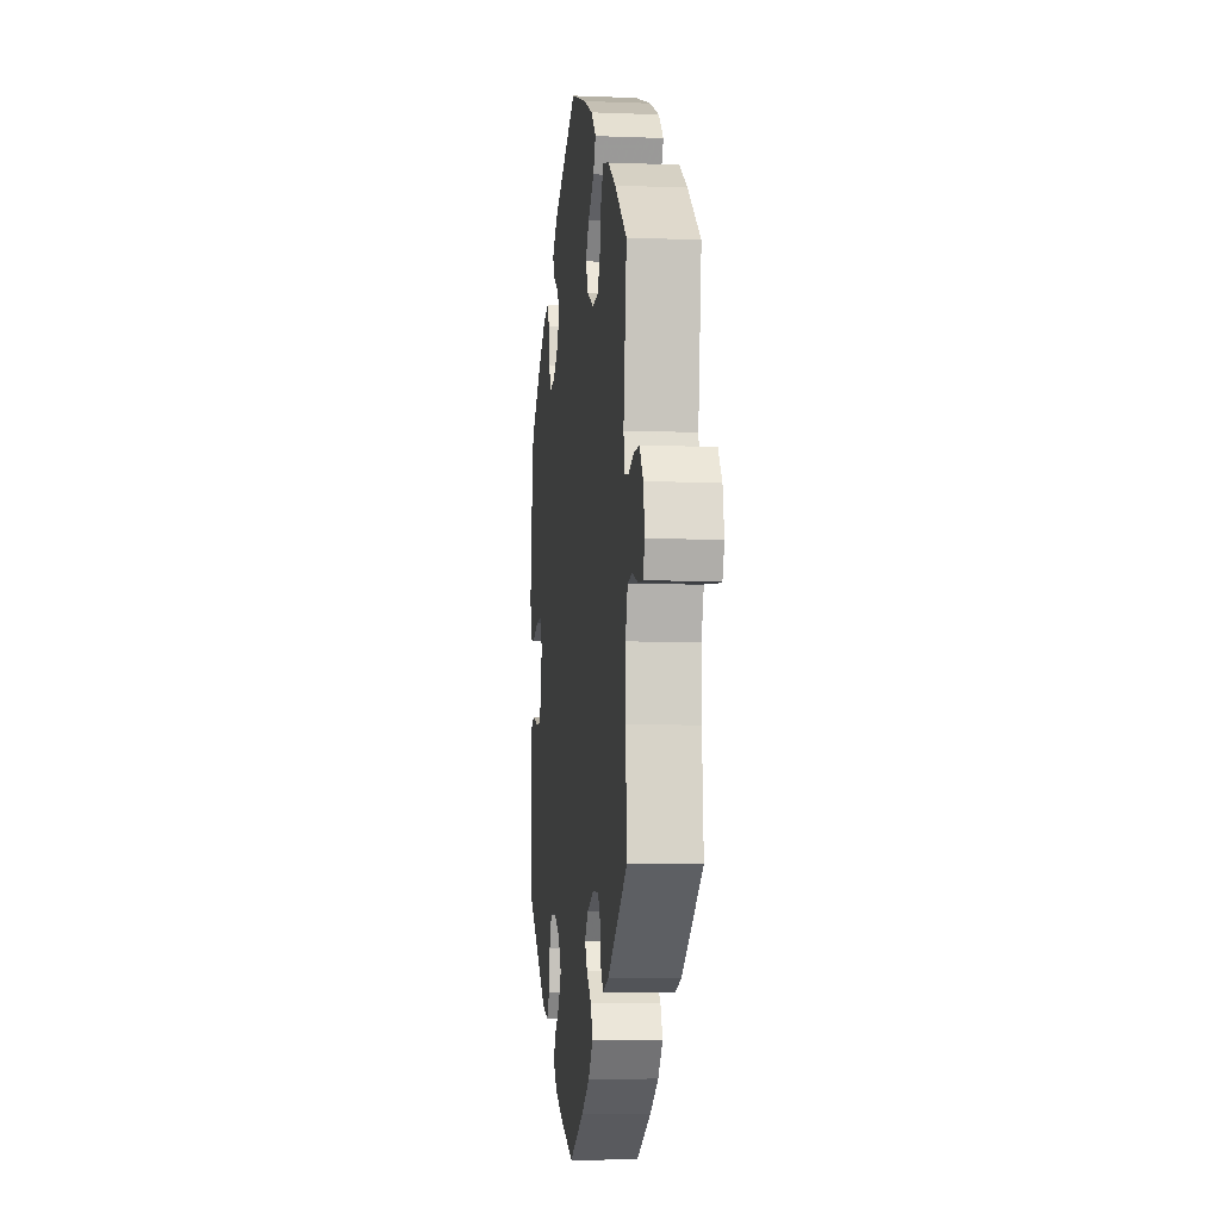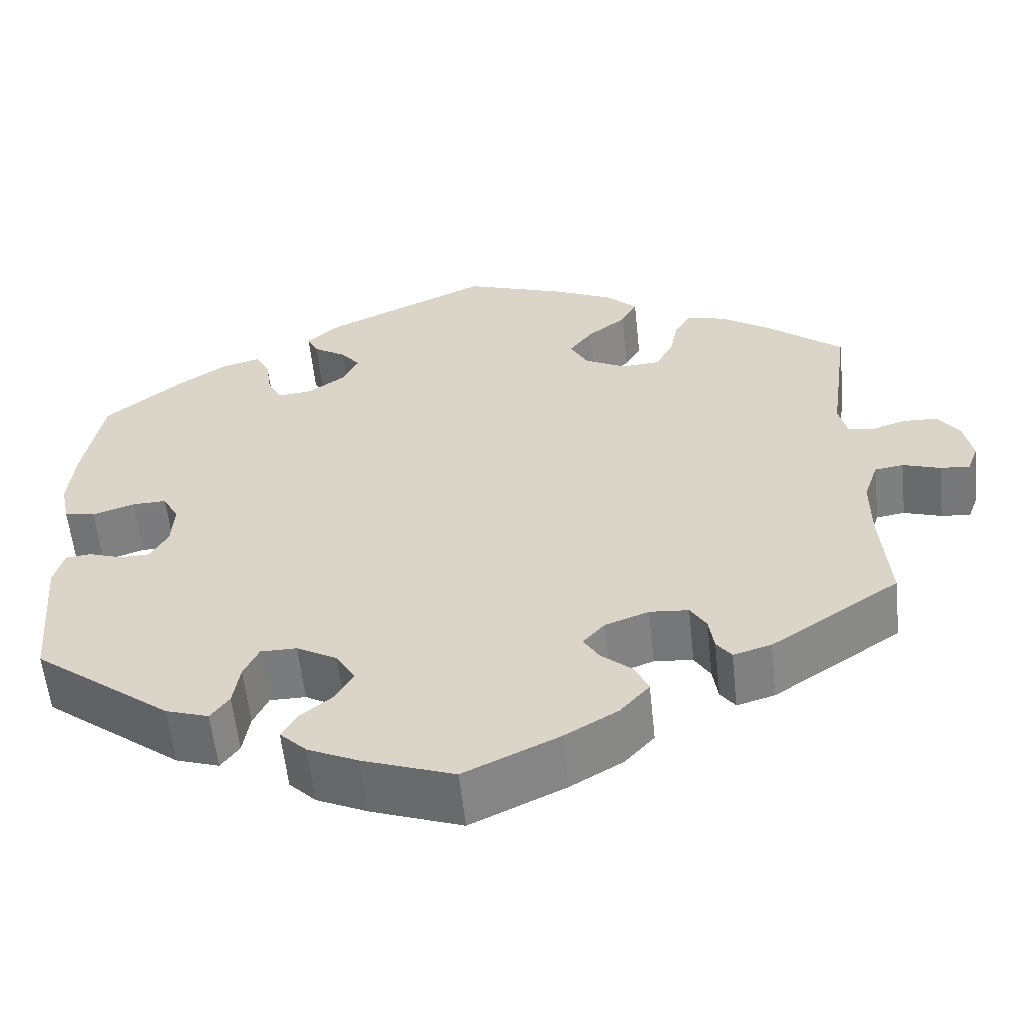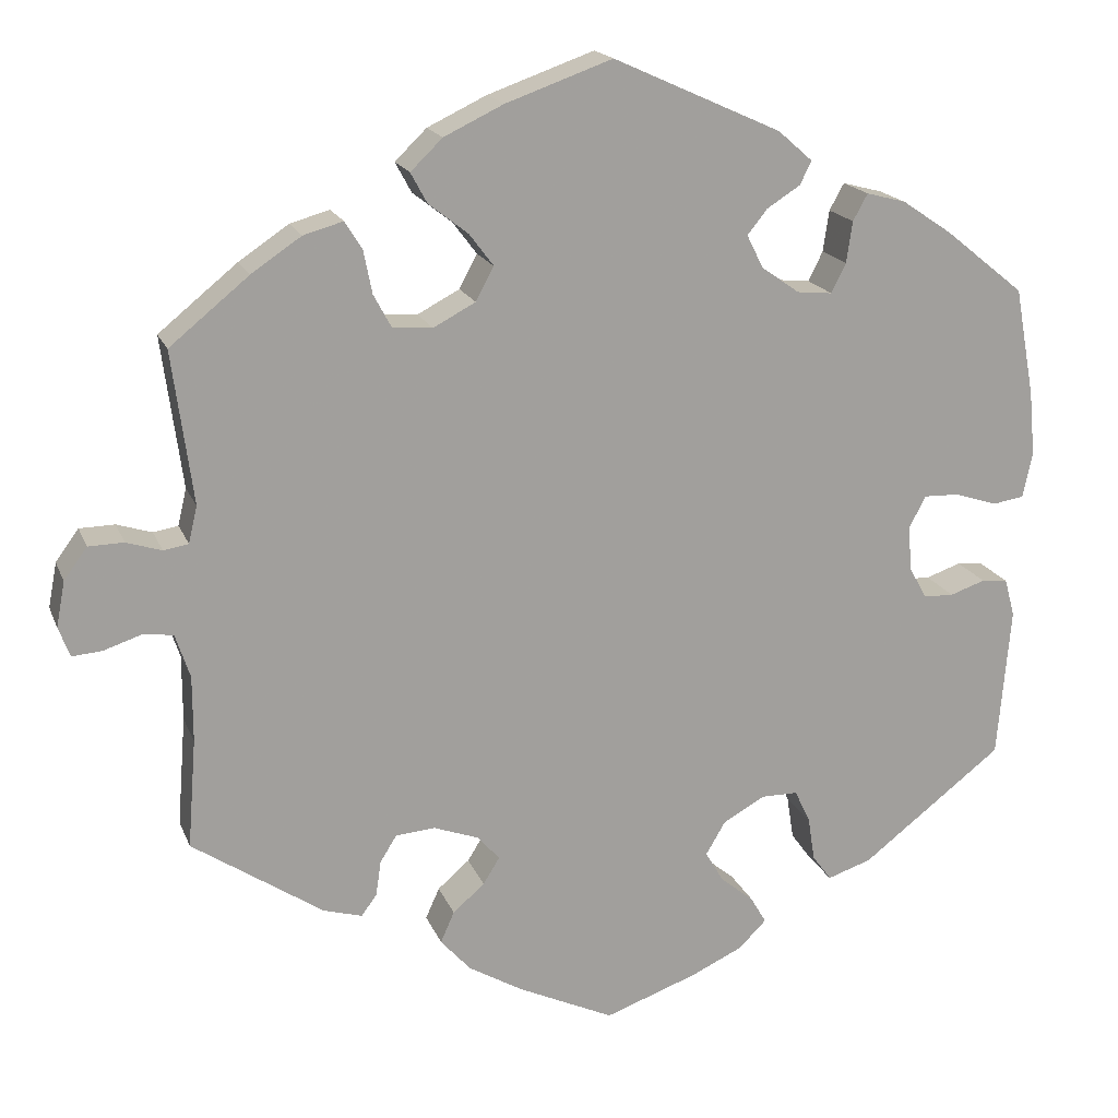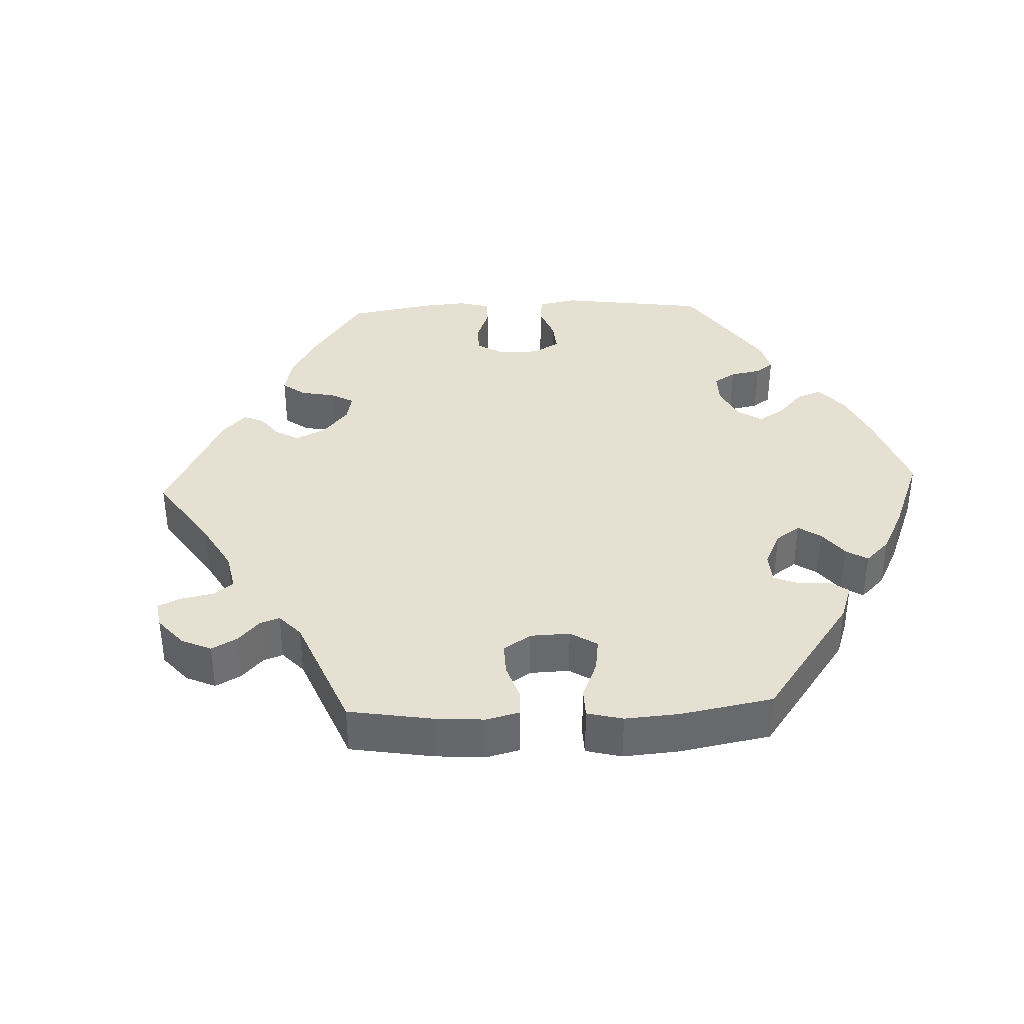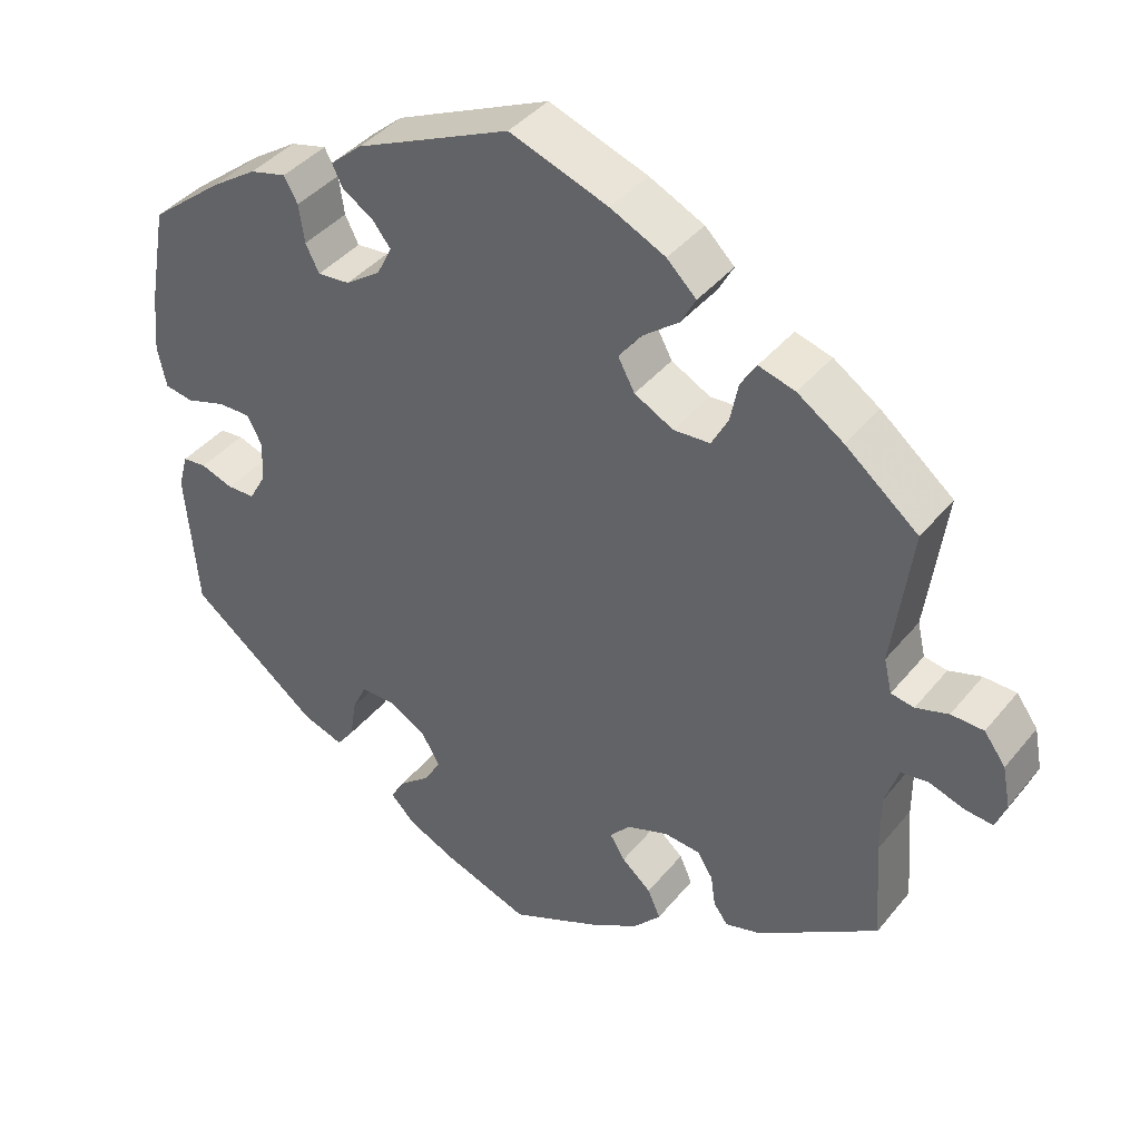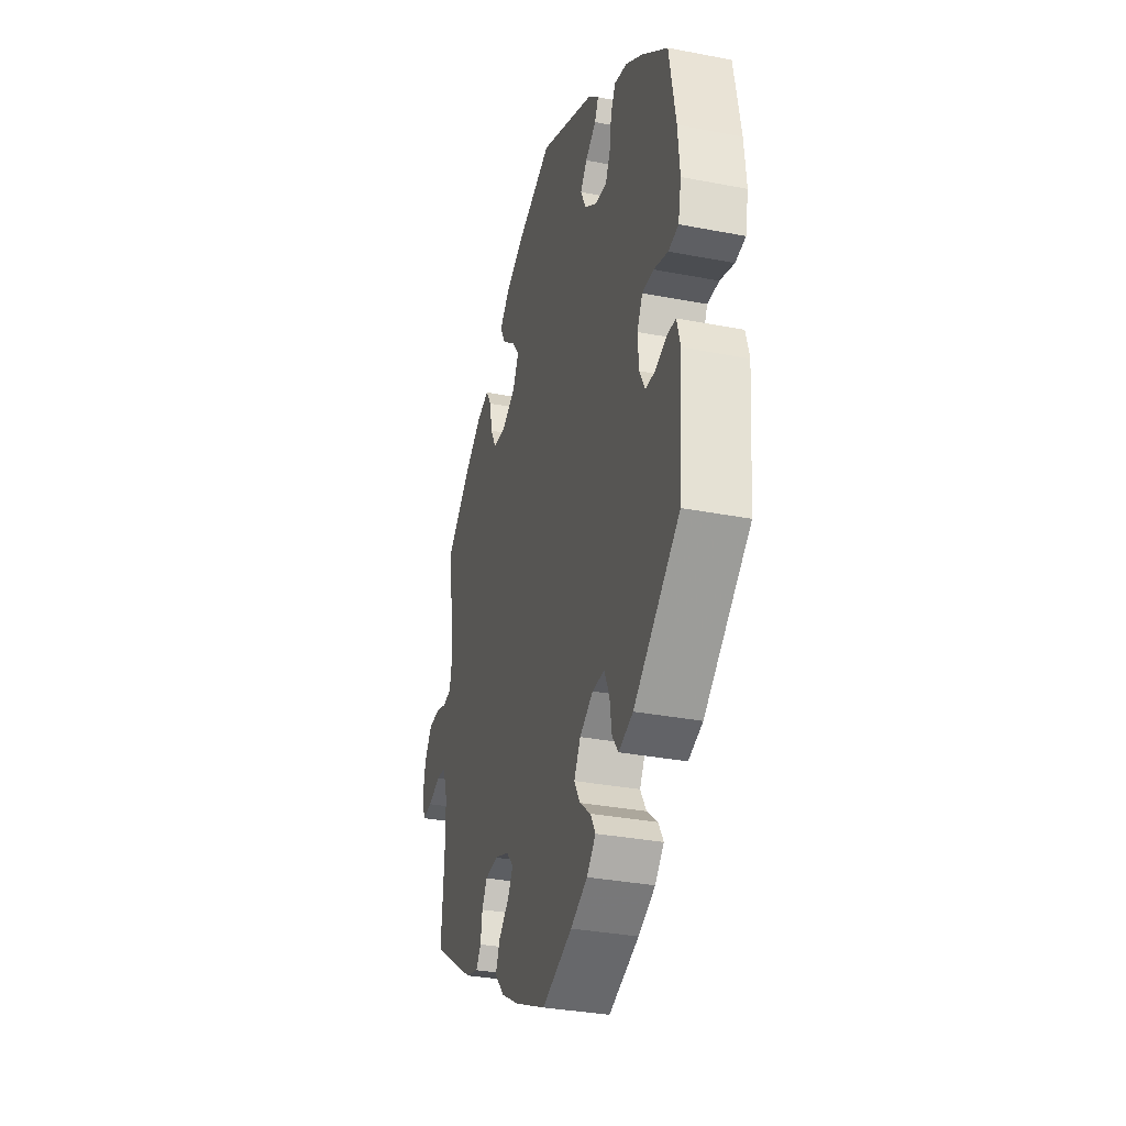
<metadata>
{"format":"obj","ext":"obj","renderer":"f3d","projection":"perspective","resolution":1024,"background":"white","views":[{"elev":-7.4,"azim":-96.4,"up":"+Z"},{"elev":-58.3,"azim":-173.9,"up":"+Z"},{"elev":17.8,"azim":-17.0,"up":"+Z"},{"elev":37.6,"azim":-32.5,"up":"+Y"},{"elev":40.5,"azim":-144.8,"up":"+Z"},{"elev":-32.8,"azim":75.0,"up":"+Z"}]}
</metadata>
<code>
v -0.491 0.07 -0.162
v -0.491 0.07 -0.086
v -0.508 0.07 -0.035
v -0.542 0.07 -0.03
v -0.587 0.07 -0.045
v -0.622 0.07 -0.048
v -0.635 0.07 -0.013
v -0.625 0.07 0.039
v -0.598 0.07 0.076
v -0.557 0.07 0.077
v -0.516 0.07 0.064
v -0.487 0.07 0.069
v -0.477 0.07 0.112
v -0.501 0.07 0.289
v -0.409 0.07 0.364
v -0.351 0.07 0.403
v -0.305 0.07 0.416
v -0.285 0.07 0.384
v -0.275 0.07 0.334
v -0.254 0.07 0.295
v -0.208 0.07 0.292
v -0.159 0.07 0.318
v -0.138 0.07 0.357
v -0.166 0.07 0.394
v -0.212 0.07 0.43
v -0.231 0.07 0.465
v -0.194 0.07 0.501
v -0.125 0.07 0.534
v -0.001 0.07 0.578
v 0.194 0.07 0.49
v 0.234 0.07 0.455
v 0.221 0.07 0.428
v 0.182 0.07 0.403
v 0.159 0.07 0.374
v 0.178 0.07 0.336
v 0.222 0.07 0.305
v 0.263 0.07 0.301
v 0.28 0.07 0.335
v 0.287 0.07 0.383
v 0.304 0.07 0.414
v 0.35 0.07 0.402
v 0.408 0.07 0.363
v 0.5 0.07 0.289
v 0.523 0.07 0.163
v 0.53 0.07 0.088
v 0.519 0.07 0.036
v 0.483 0.07 0.03
v 0.433 0.07 0.046
v 0.392 0.07 0.047
v 0.373 0.07 0.011
v 0.376 0.07 -0.041
v 0.397 0.07 -0.079
v 0.432 0.07 -0.08
v 0.473 0.07 -0.066
v 0.503 0.07 -0.069
v 0.515 0.07 -0.113
v 0.5 0.07 -0.289
v 0.336 0.07 -0.416
v 0.285 0.07 -0.433
v 0.263 0.07 -0.403
v 0.255 0.07 -0.352
v 0.237 0.07 -0.314
v 0.194 0.07 -0.314
v 0.146 0.07 -0.341
v 0.123 0.07 -0.38
v 0.144 0.07 -0.416
v 0.183 0.07 -0.448
v 0.201 0.07 -0.479
v 0.169 0.07 -0.511
v 0.109 0.07 -0.539
v 0.001 0.07 -0.578
v -0.111 0.07 -0.526
v -0.174 0.07 -0.489
v -0.209 0.07 -0.45
v -0.193 0.07 -0.414
v -0.156 0.07 -0.382
v -0.137 0.07 -0.351
v -0.163 0.07 -0.322
v -0.215 0.07 -0.303
v -0.261 0.07 -0.307
v -0.28 0.07 -0.338
v -0.286 0.07 -0.379
v -0.304 0.07 -0.403
v -0.349 0.07 -0.39
v -0.501 0.07 -0.289
v -0.491 0 -0.162
v -0.491 0 -0.086
v -0.508 0 -0.035
v -0.542 0 -0.03
v -0.587 0 -0.045
v -0.622 0 -0.048
v -0.635 0 -0.013
v -0.625 0 0.039
v -0.598 0 0.076
v -0.557 0 0.077
v -0.516 0 0.064
v -0.487 0 0.069
v -0.477 0 0.112
v -0.501 0 0.289
v -0.409 0 0.364
v -0.351 0 0.403
v -0.305 0 0.416
v -0.285 0 0.384
v -0.275 0 0.334
v -0.254 0 0.295
v -0.208 0 0.292
v -0.159 0 0.318
v -0.138 0 0.357
v -0.166 0 0.394
v -0.212 0 0.43
v -0.231 0 0.465
v -0.194 0 0.501
v -0.125 0 0.534
v -0.001 0 0.578
v 0.194 0 0.49
v 0.234 0 0.455
v 0.221 0 0.428
v 0.182 0 0.403
v 0.159 0 0.374
v 0.178 0 0.336
v 0.222 0 0.305
v 0.263 0 0.301
v 0.28 0 0.335
v 0.287 0 0.383
v 0.304 0 0.414
v 0.35 0 0.402
v 0.408 0 0.363
v 0.5 0 0.289
v 0.523 0 0.163
v 0.53 0 0.088
v 0.519 0 0.036
v 0.483 0 0.03
v 0.433 0 0.046
v 0.392 0 0.047
v 0.373 0 0.011
v 0.376 0 -0.041
v 0.397 0 -0.079
v 0.432 0 -0.08
v 0.473 0 -0.066
v 0.503 0 -0.069
v 0.515 0 -0.113
v 0.5 0 -0.289
v 0.336 0 -0.416
v 0.285 0 -0.433
v 0.263 0 -0.403
v 0.255 0 -0.352
v 0.237 0 -0.314
v 0.194 0 -0.314
v 0.146 0 -0.341
v 0.123 0 -0.38
v 0.144 0 -0.416
v 0.183 0 -0.448
v 0.201 0 -0.479
v 0.169 0 -0.511
v 0.109 0 -0.539
v 0.001 0 -0.578
v -0.111 0 -0.526
v -0.174 0 -0.489
v -0.209 0 -0.45
v -0.193 0 -0.414
v -0.156 0 -0.382
v -0.137 0 -0.351
v -0.163 0 -0.322
v -0.215 0 -0.303
v -0.261 0 -0.307
v -0.28 0 -0.338
v -0.286 0 -0.379
v -0.304 0 -0.403
v -0.349 0 -0.39
v -0.501 0 -0.289
f 84 85 1
f 81 82 83 84
f 80 81 84 1
f 79 80 1 2
f 78 79 2 3
f 73 74 75 76
f 73 76 77
f 72 73 77
f 71 72 77
f 70 71 77
f 69 70 77 78
f 66 67 68 69
f 65 66 69 78
f 58 59 60 61
f 58 61 62
f 57 58 62
f 56 57 62 63
f 53 54 55 56
f 52 53 56 63
f 45 46 47 48
f 45 48 49
f 44 45 49
f 43 44 49
f 42 43 49 50
f 38 39 40 41
f 37 38 41 42
f 30 31 32 33
f 30 33 34
f 29 30 34
f 28 29 34 35
f 24 25 26 27
f 23 24 27 28
f 16 17 18 19
f 16 19 20
f 13 14 15 16
f 12 13 16 20
f 8 9 10 11
f 8 11 12
f 7 8 12
f 4 5 6 7
f 3 4 7 12
f 64 65 78 3
f 51 52 63 64
f 50 51 64 3
f 37 42 50 3
f 23 28 35 36
f 22 23 36
f 21 22 36 37
f 3 12 20 21
f 3 21 37
f 86 170 169
f 169 168 167 166
f 86 169 166 165
f 87 86 165 164
f 88 87 164 163
f 161 160 159 158
f 162 161 158
f 162 158 157
f 162 157 156
f 162 156 155
f 163 162 155 154
f 154 153 152 151
f 163 154 151 150
f 146 145 144 143
f 147 146 143
f 147 143 142
f 148 147 142 141
f 141 140 139 138
f 148 141 138 137
f 133 132 131 130
f 134 133 130
f 134 130 129
f 134 129 128
f 135 134 128 127
f 126 125 124 123
f 127 126 123 122
f 118 117 116 115
f 119 118 115
f 119 115 114
f 120 119 114 113
f 112 111 110 109
f 113 112 109 108
f 104 103 102 101
f 105 104 101
f 101 100 99 98
f 105 101 98 97
f 96 95 94 93
f 97 96 93
f 97 93 92
f 92 91 90 89
f 97 92 89 88
f 88 163 150 149
f 149 148 137 136
f 88 149 136 135
f 88 135 127 122
f 121 120 113 108
f 121 108 107
f 122 121 107 106
f 106 105 97 88
f 122 106 88
f 1 86 87 2
f 2 87 88 3
f 3 88 89 4
f 4 89 90 5
f 5 90 91 6
f 6 91 92 7
f 7 92 93 8
f 8 93 94 9
f 9 94 95 10
f 10 95 96 11
f 11 96 97 12
f 12 97 98 13
f 13 98 99 14
f 14 99 100 15
f 15 100 101 16
f 16 101 102 17
f 17 102 103 18
f 18 103 104 19
f 19 104 105 20
f 20 105 106 21
f 21 106 107 22
f 22 107 108 23
f 23 108 109 24
f 24 109 110 25
f 25 110 111 26
f 26 111 112 27
f 27 112 113 28
f 28 113 114 29
f 29 114 115 30
f 30 115 116 31
f 31 116 117 32
f 32 117 118 33
f 33 118 119 34
f 34 119 120 35
f 35 120 121 36
f 36 121 122 37
f 37 122 123 38
f 38 123 124 39
f 39 124 125 40
f 40 125 126 41
f 41 126 127 42
f 42 127 128 43
f 43 128 129 44
f 44 129 130 45
f 45 130 131 46
f 46 131 132 47
f 47 132 133 48
f 48 133 134 49
f 49 134 135 50
f 50 135 136 51
f 51 136 137 52
f 52 137 138 53
f 53 138 139 54
f 54 139 140 55
f 55 140 141 56
f 56 141 142 57
f 57 142 143 58
f 58 143 144 59
f 59 144 145 60
f 60 145 146 61
f 61 146 147 62
f 62 147 148 63
f 63 148 149 64
f 64 149 150 65
f 65 150 151 66
f 66 151 152 67
f 67 152 153 68
f 68 153 154 69
f 69 154 155 70
f 70 155 156 71
f 71 156 157 72
f 72 157 158 73
f 73 158 159 74
f 74 159 160 75
f 75 160 161 76
f 76 161 162 77
f 77 162 163 78
f 78 163 164 79
f 79 164 165 80
f 80 165 166 81
f 81 166 167 82
f 82 167 168 83
f 83 168 169 84
f 84 169 170 85
f 85 170 86 1

</code>
